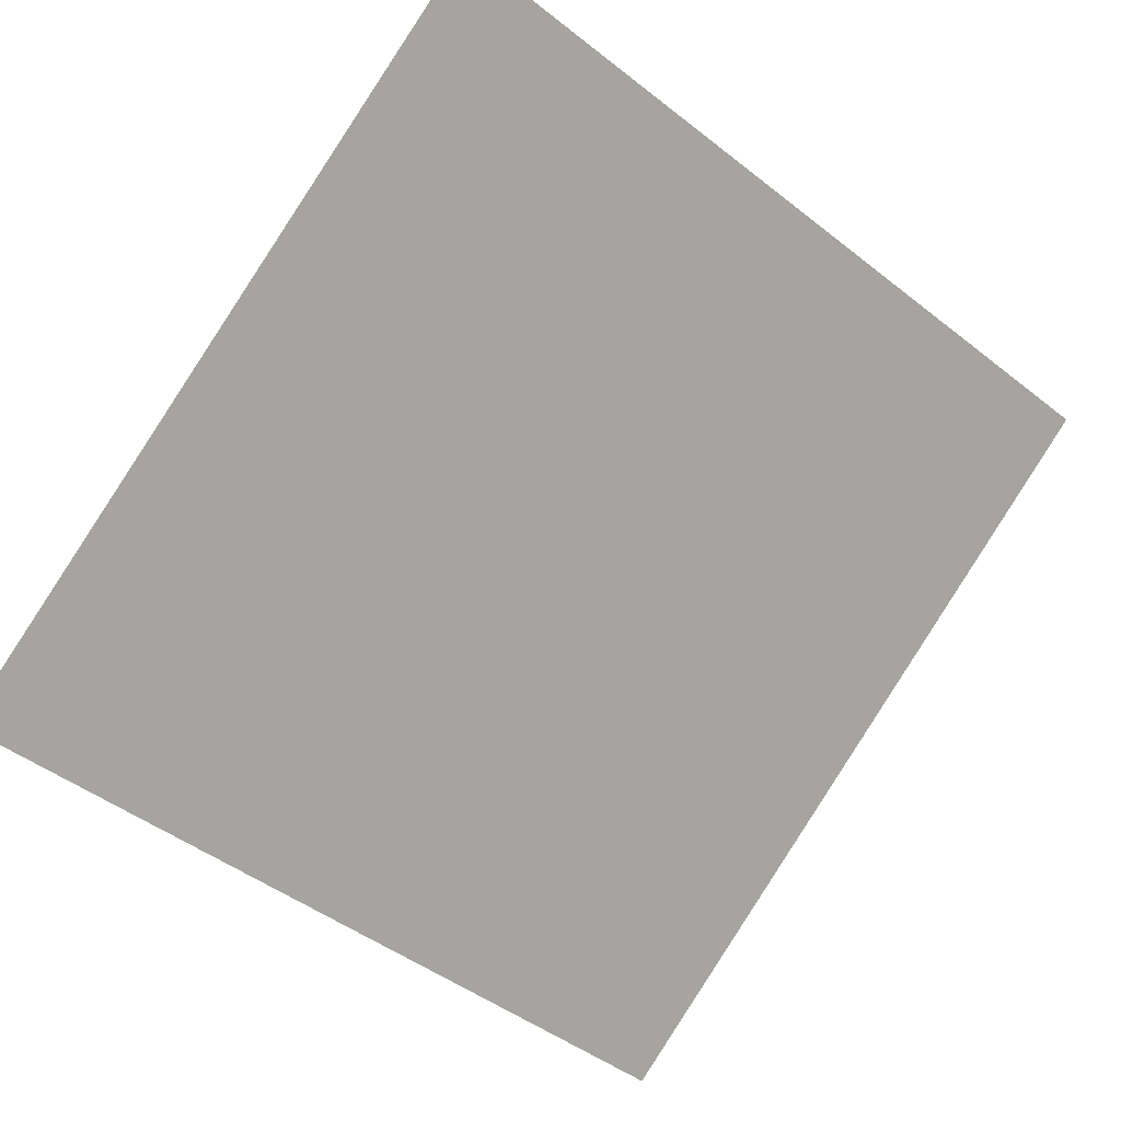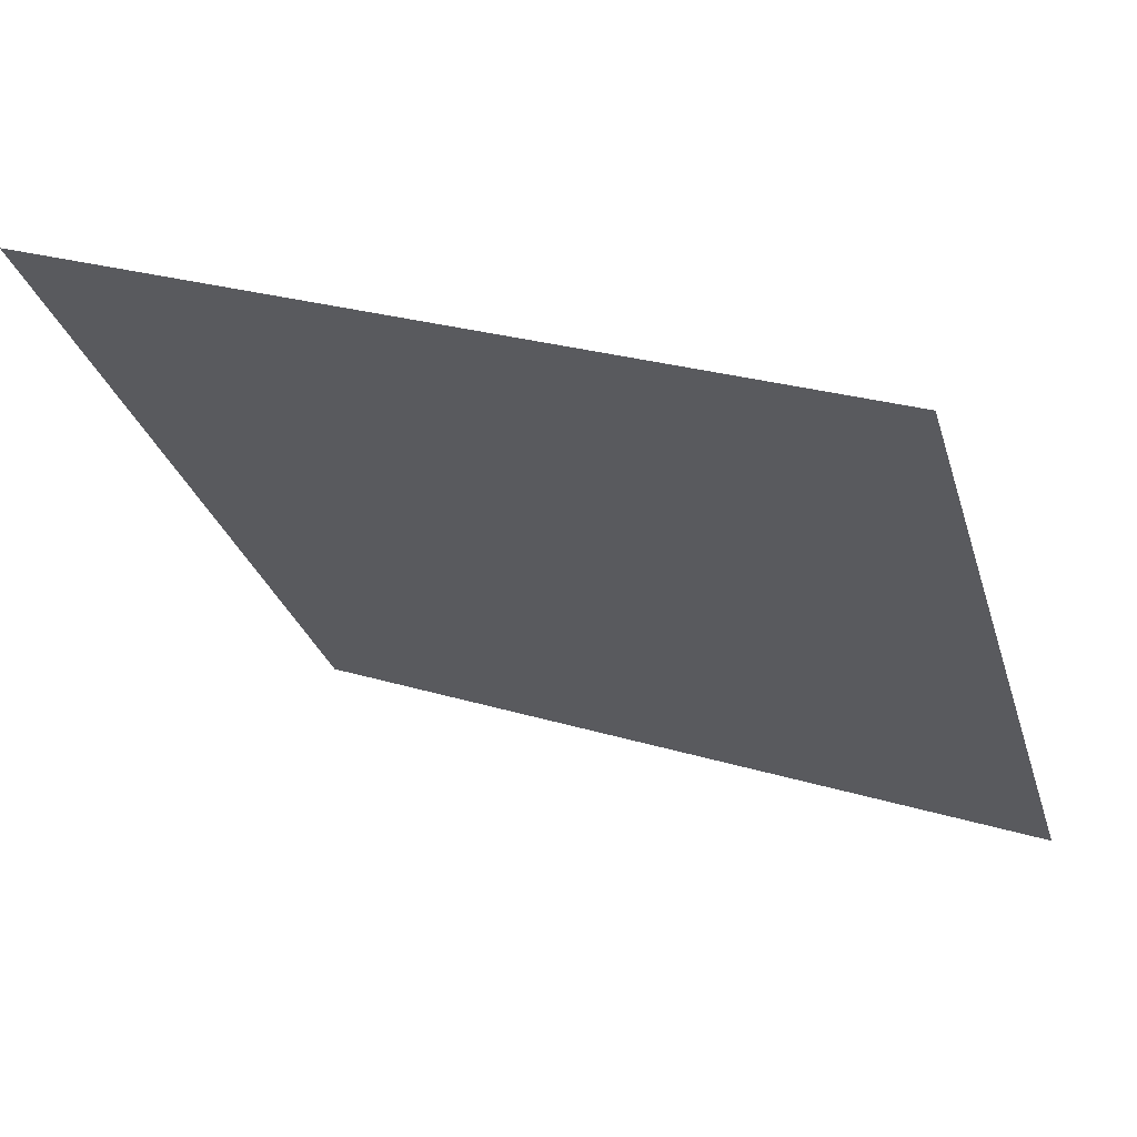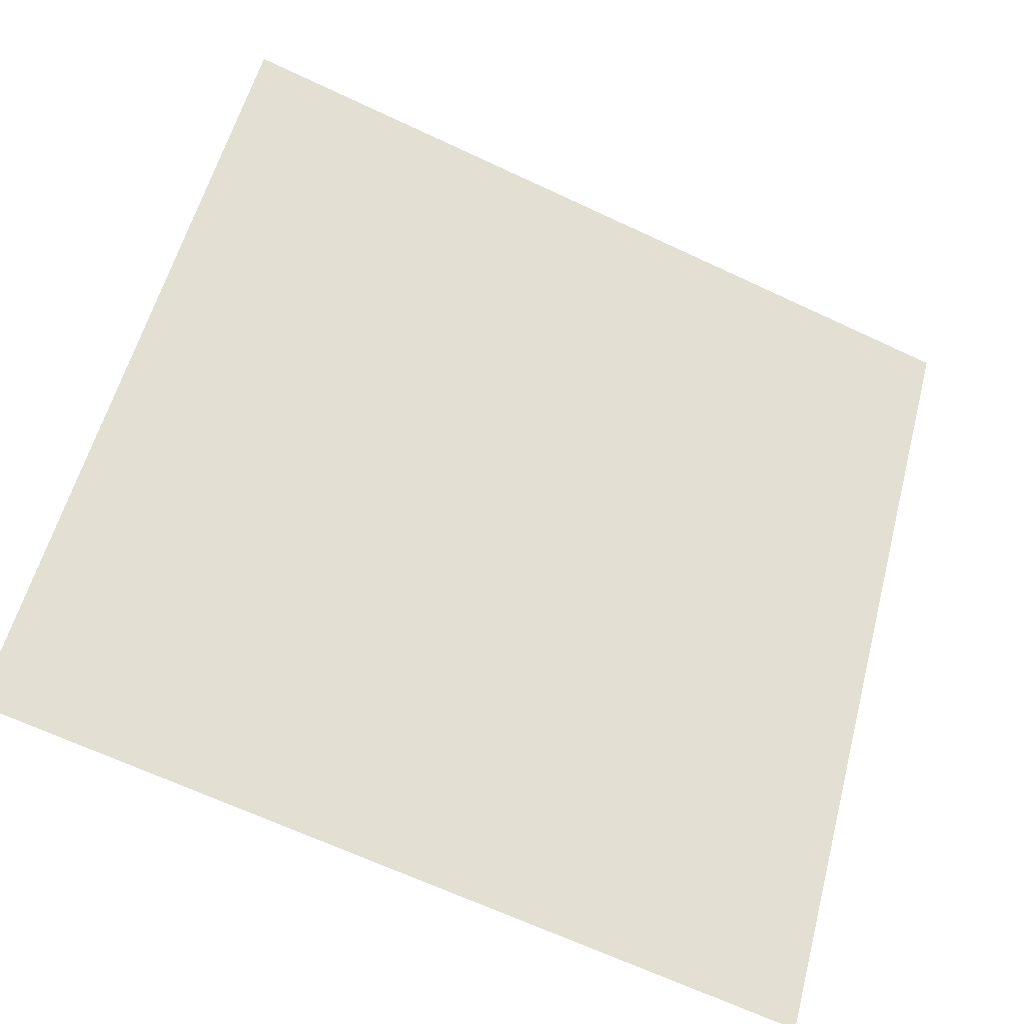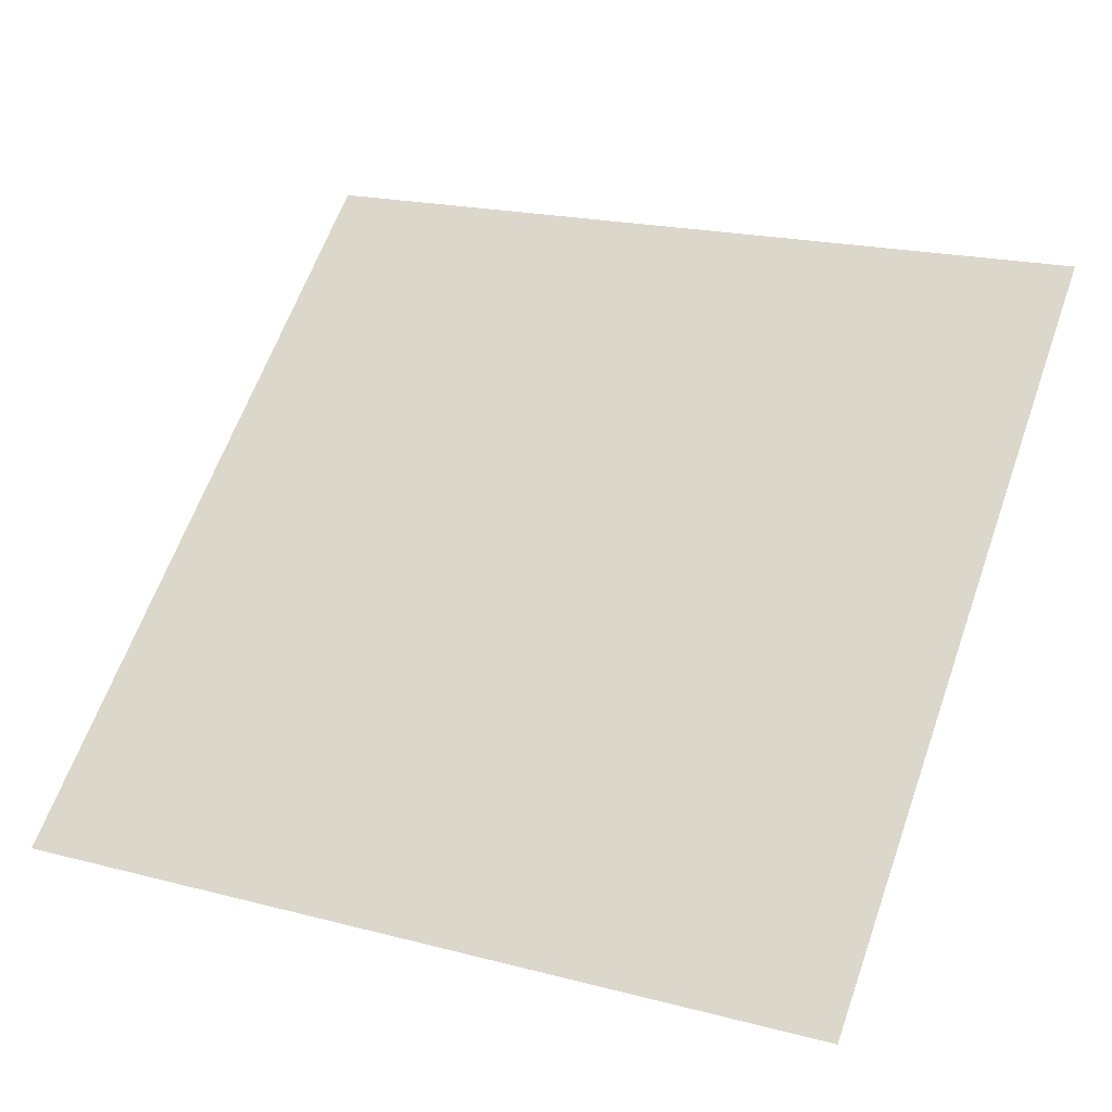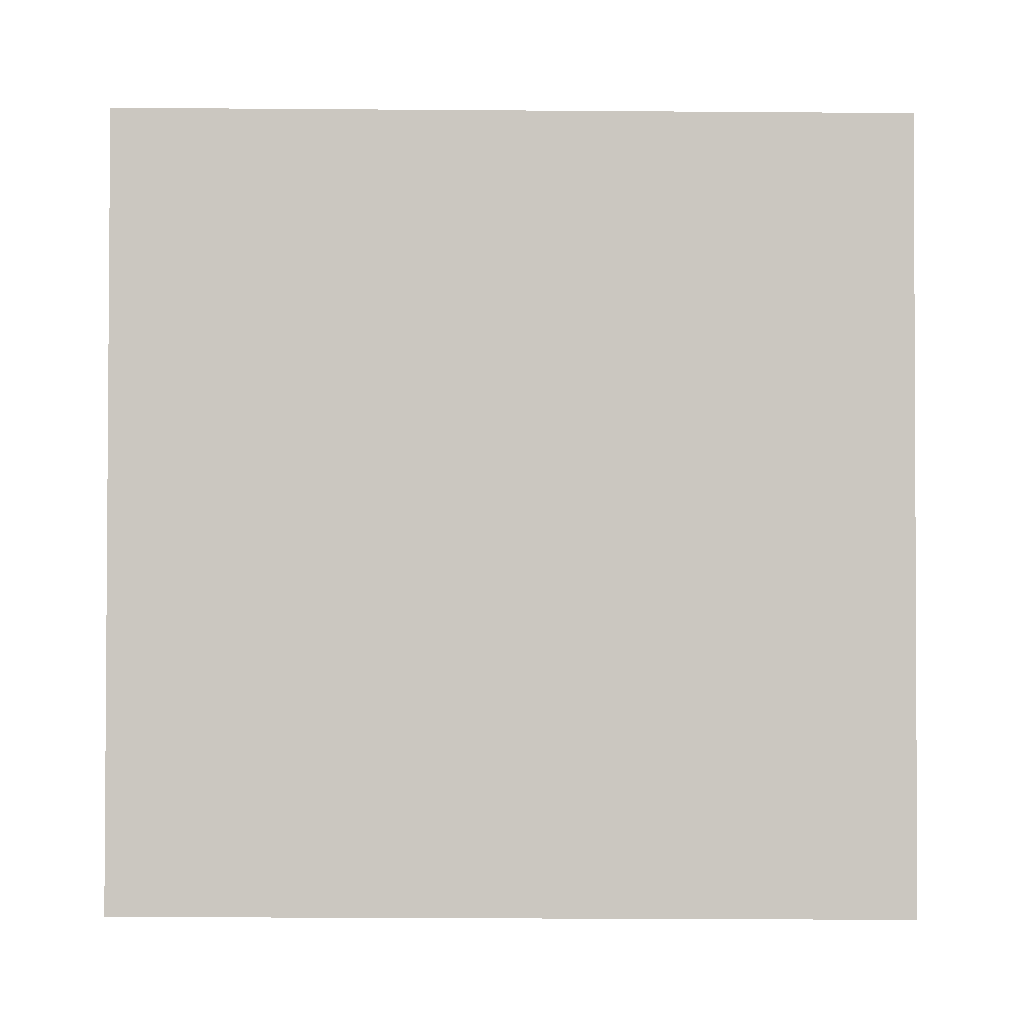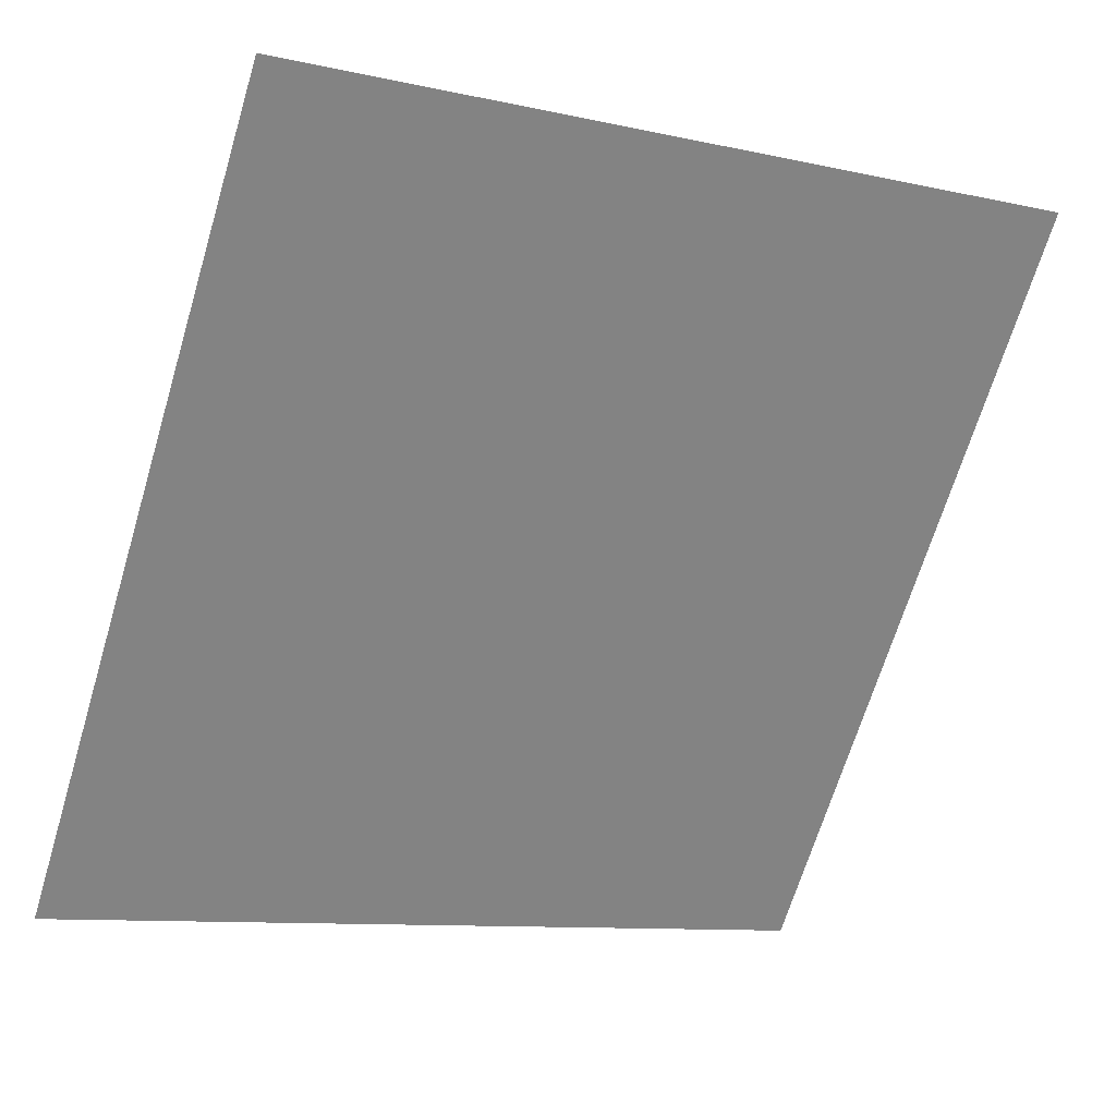
<metadata>
{"format":"obj","ext":"obj","renderer":"f3d","projection":"perspective","resolution":1024,"background":"white","views":[{"elev":-44.6,"azim":-41.1,"up":"+Y"},{"elev":27.3,"azim":-155.6,"up":"+Z"},{"elev":-67.9,"azim":153.5,"up":"+Z"},{"elev":23.2,"azim":-154.0,"up":"+Y"},{"elev":34.9,"azim":-1.6,"up":"+Z"},{"elev":-11.2,"azim":149.3,"up":"+Z"}]}
</metadata>
<code>
v -0.1829 0.5937 0.246
v -0.1895 0.5939 0.246
v -0.1894 0.5978 0.2513
v -0.1828 0.5977 0.2512
f 4 3 2 1

</code>
